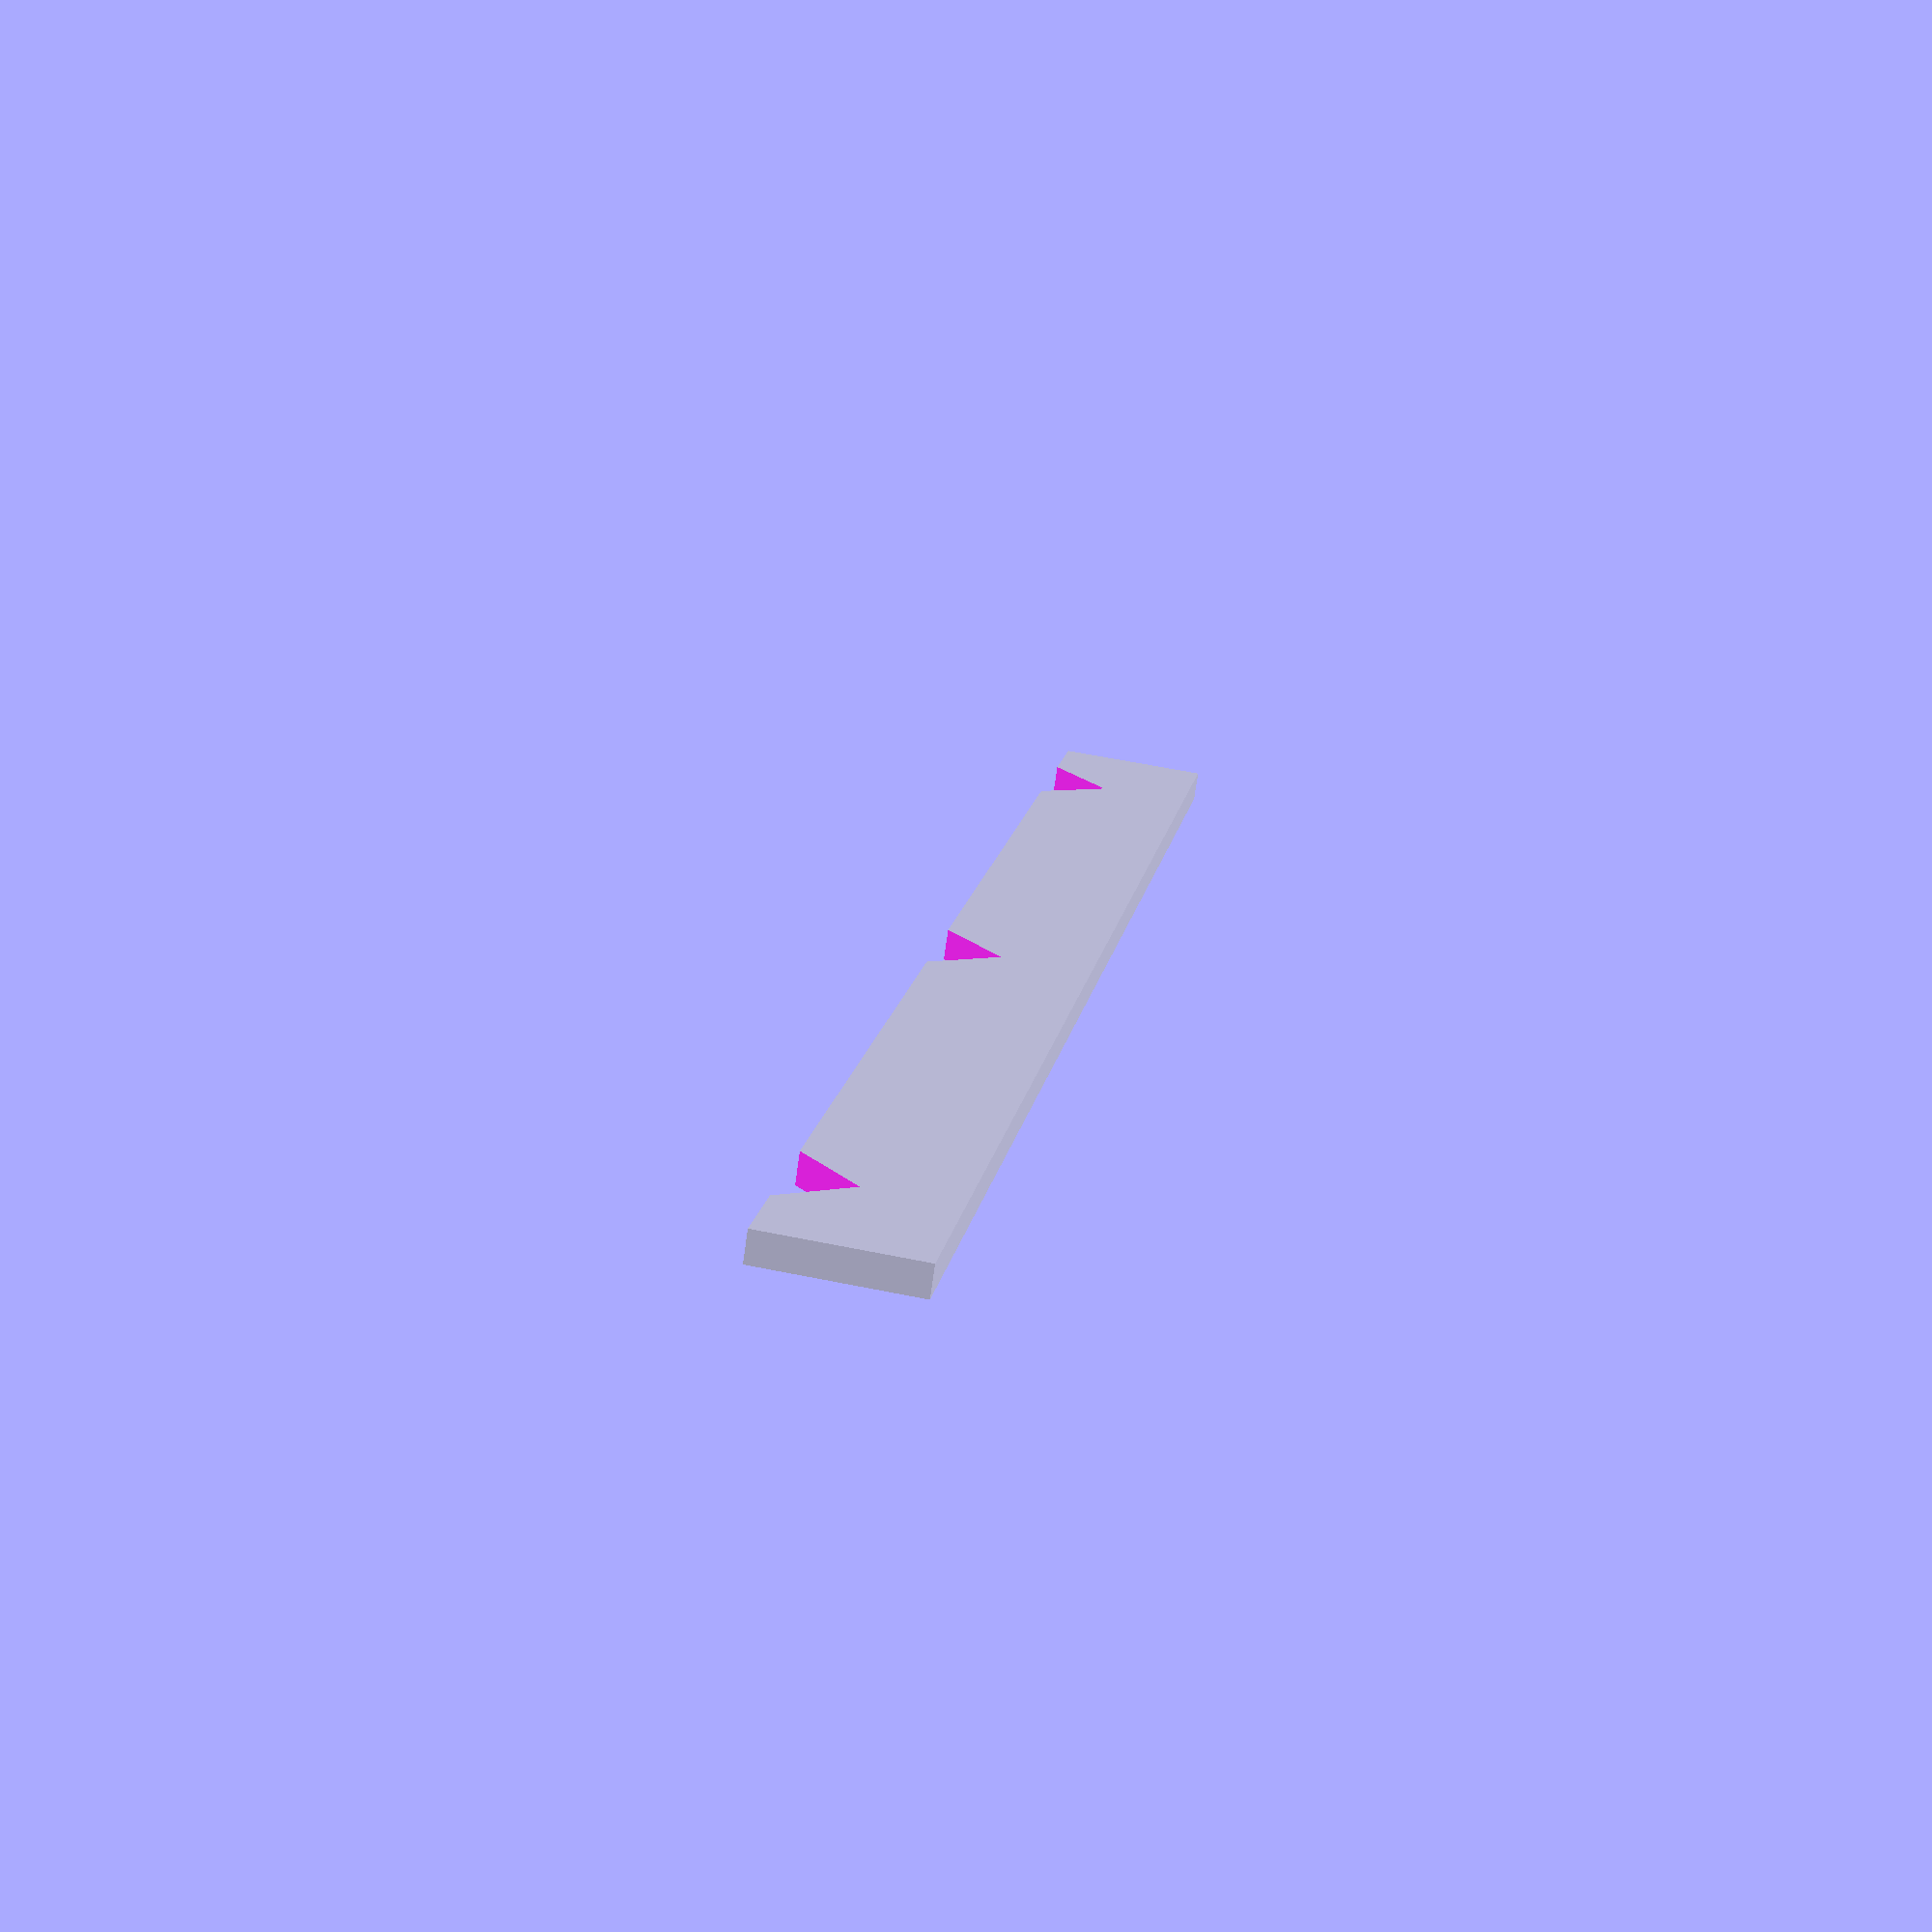
<openscad>

difference() {
cube([2, 120, 16], true);

translate([0, 50, 12]) rotate([45, 0, 0]) cube([20, 20, 20], true);
translate([0, 0, 12]) rotate([45, 0, 0]) cube([20, 20, 20], true);
translate([0, -50, 12]) rotate([45, 0, 0]) cube([20, 20, 20], true);

translate([0, -20, 12]) cube([20, 170, 20], true);

}
</openscad>
<views>
elev=303.6 azim=48.9 roll=102.2 proj=p view=wireframe
</views>
